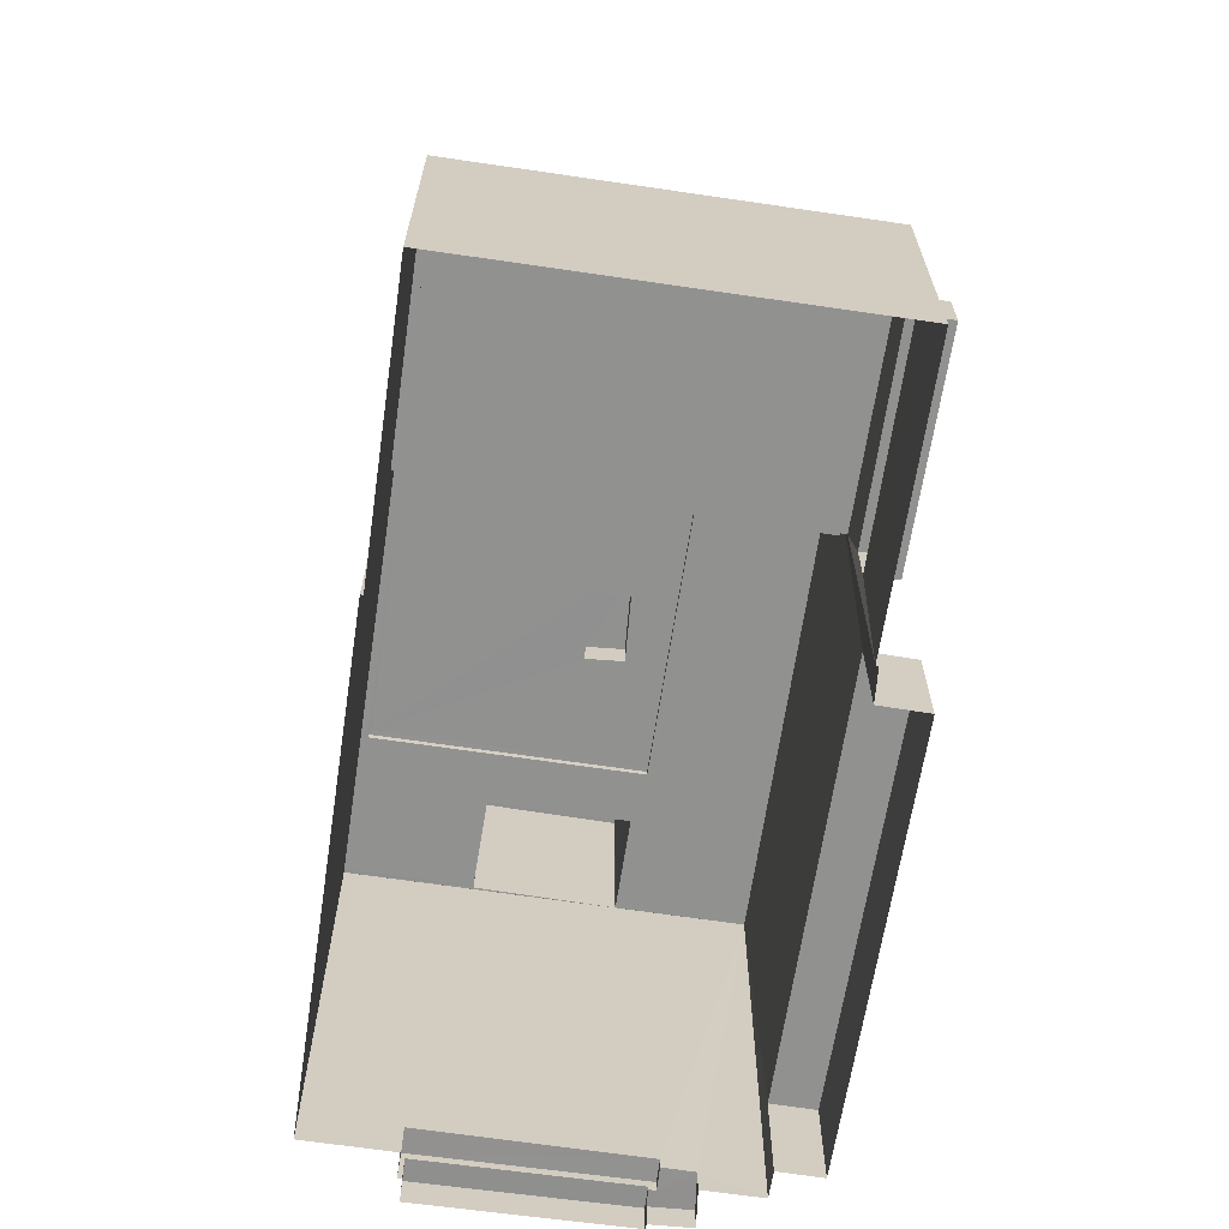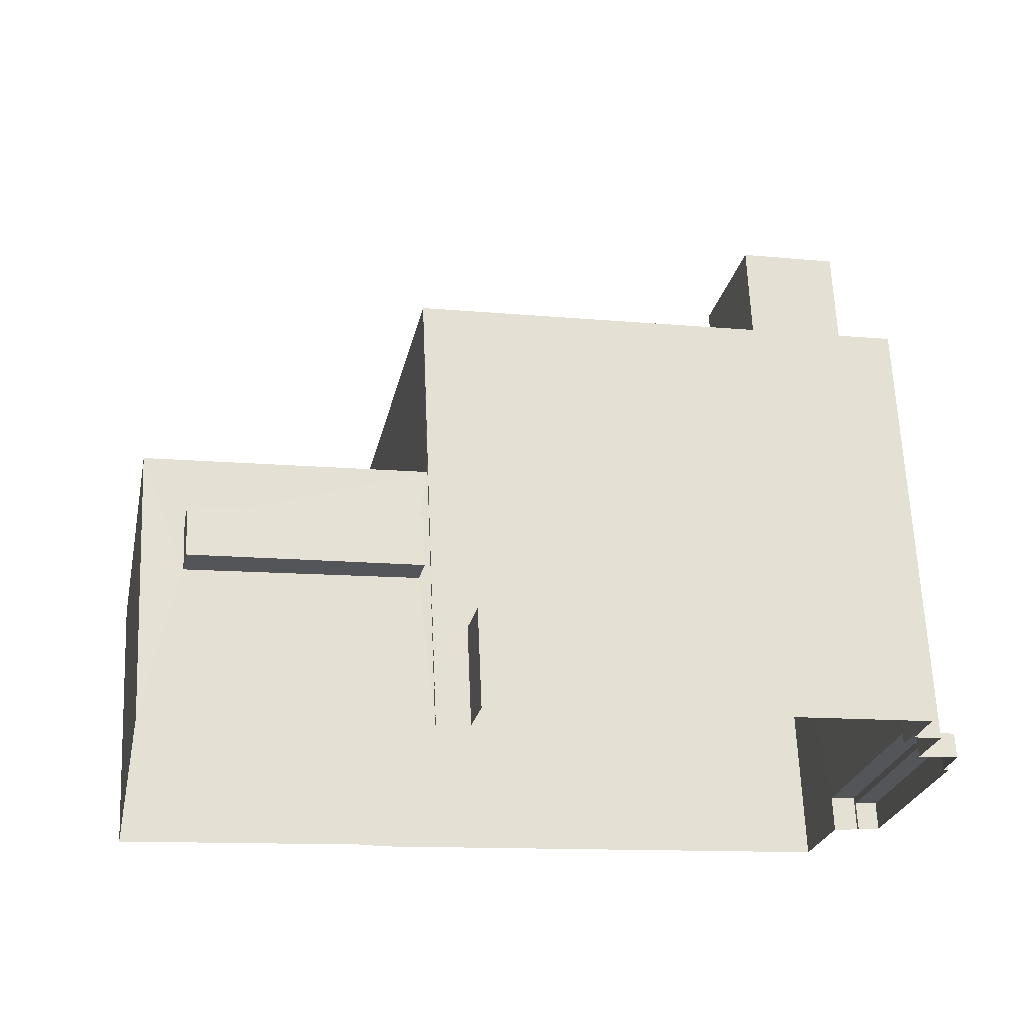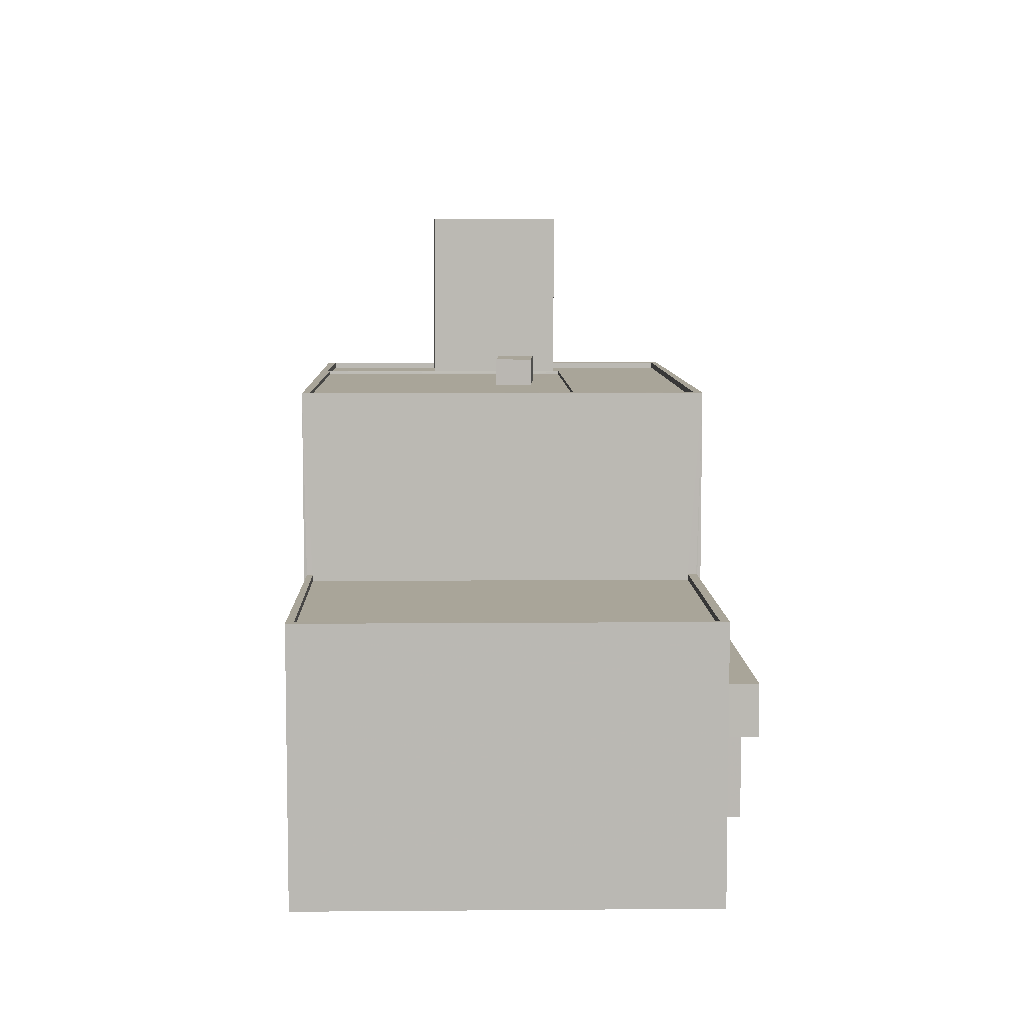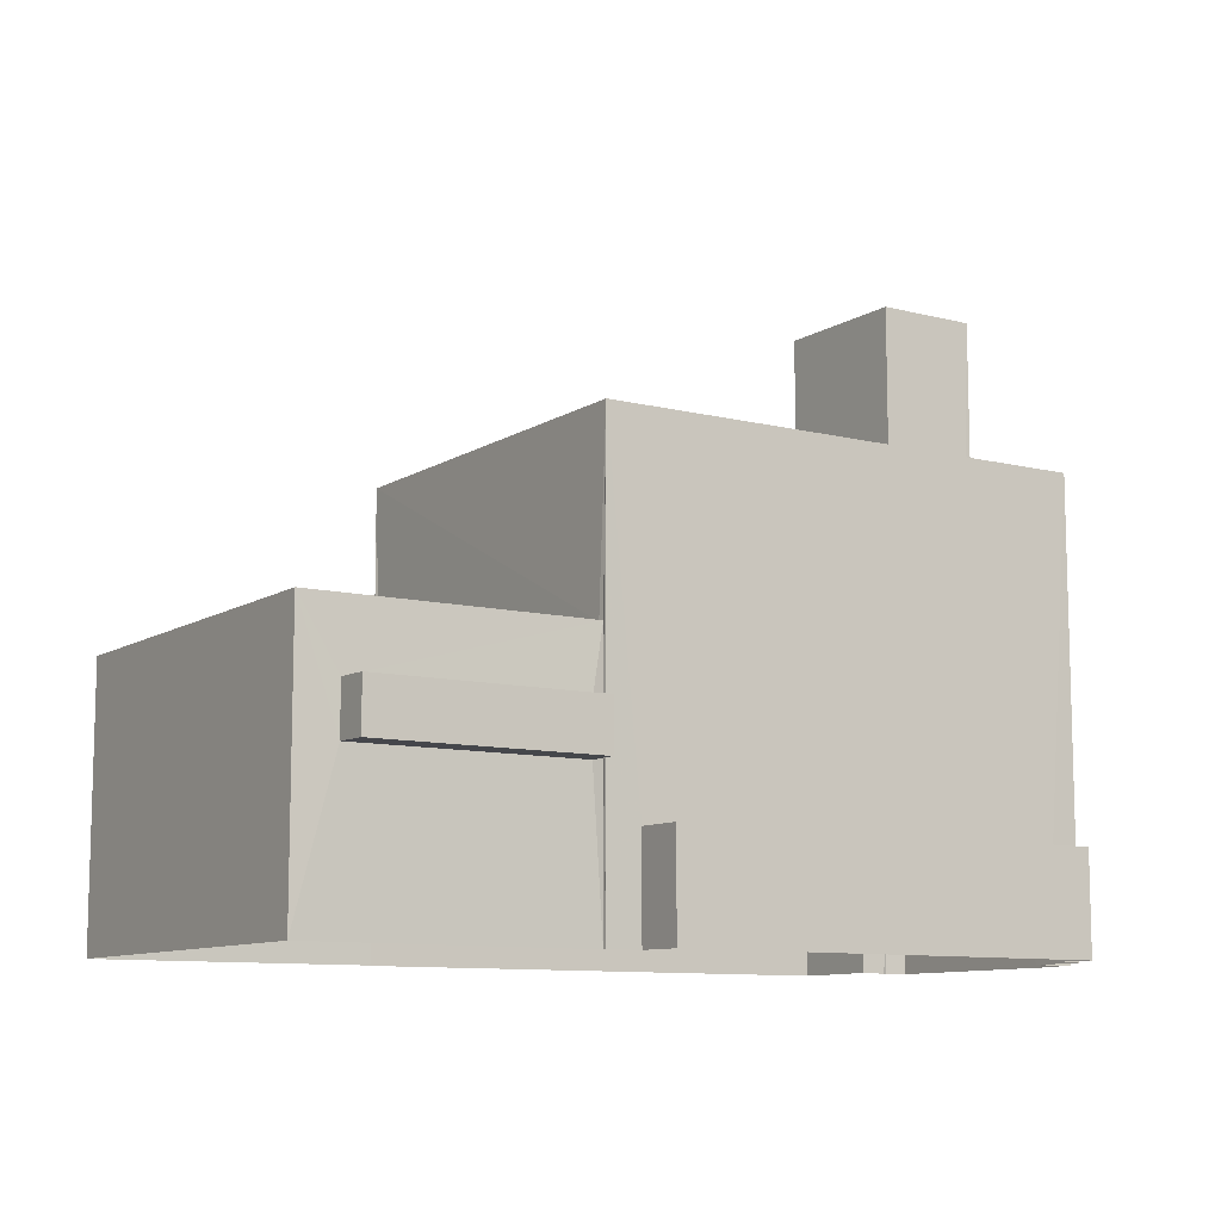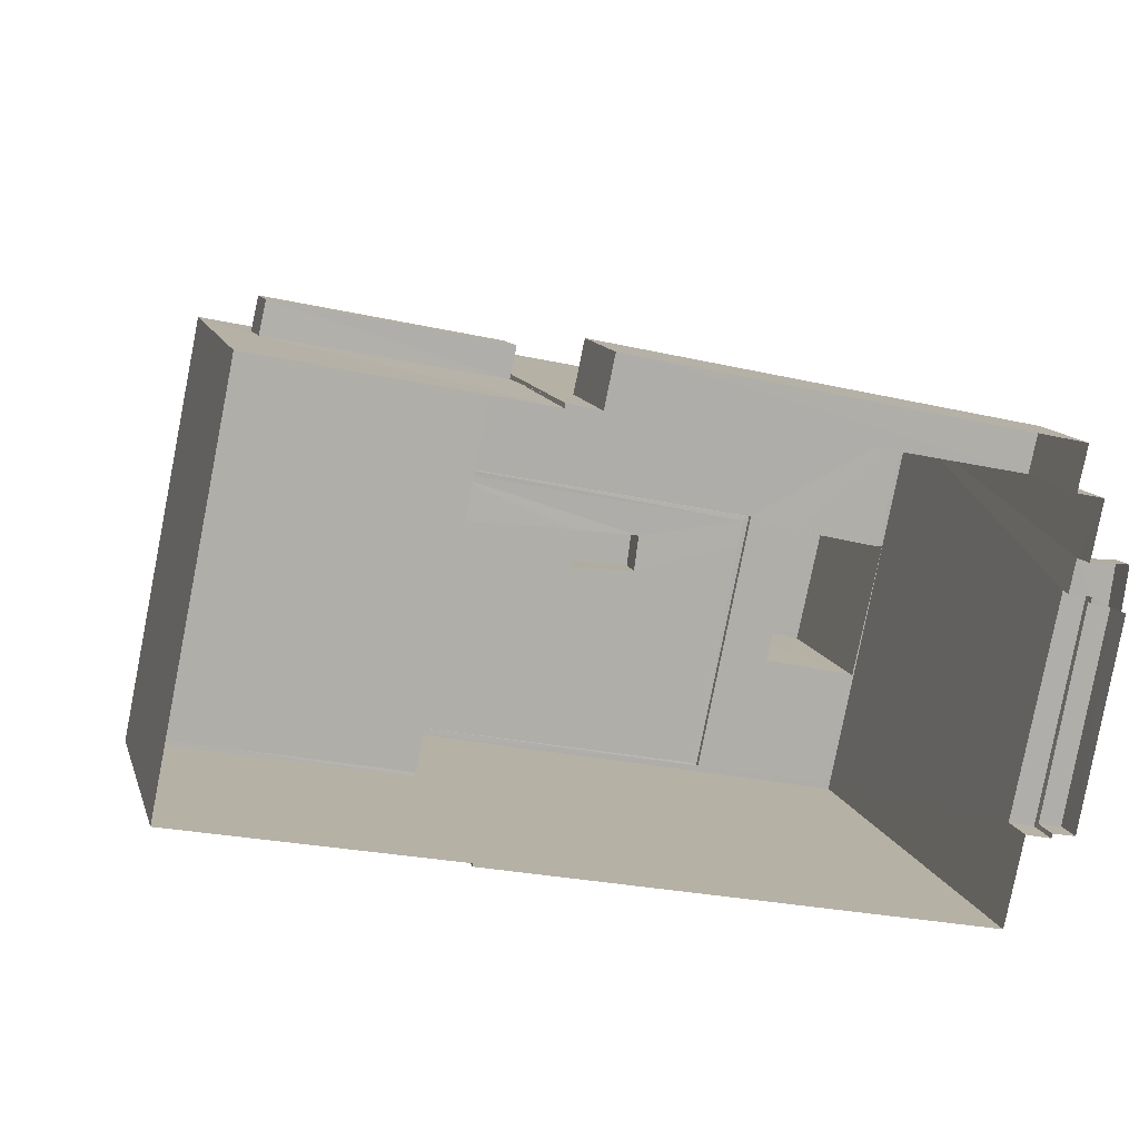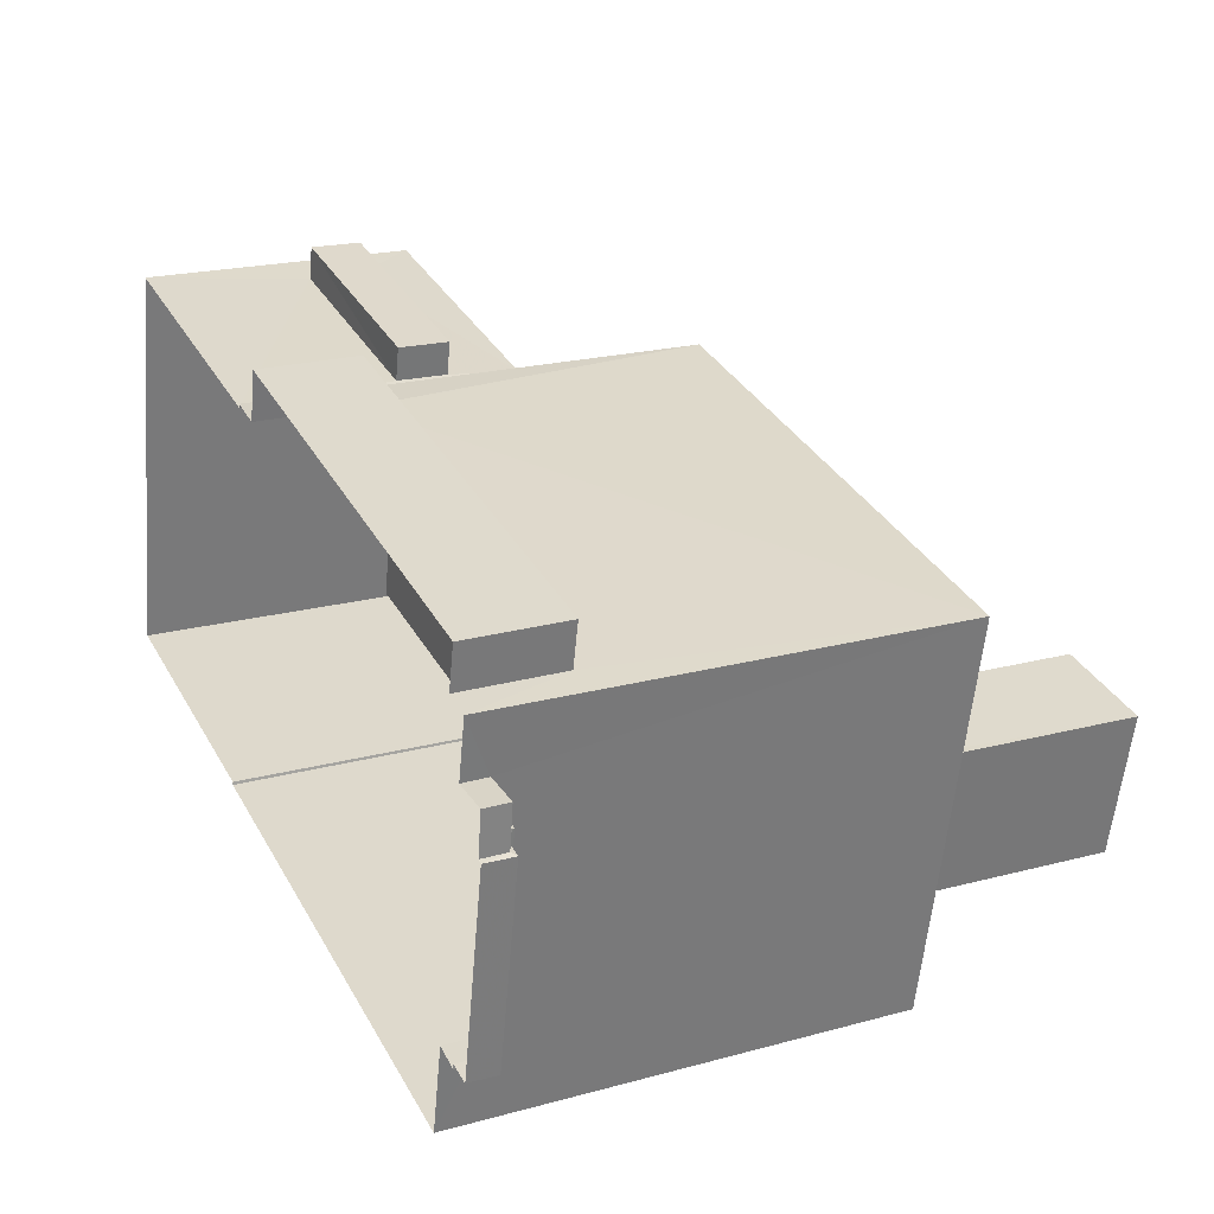
<metadata>
{"format":"obj","ext":"obj","renderer":"f3d","projection":"perspective","resolution":1024,"background":"white","views":[{"elev":-65.9,"azim":93.1,"up":"+Z"},{"elev":65.3,"azim":177.5,"up":"+Y"},{"elev":7.4,"azim":100.2,"up":"+Z"},{"elev":-9.9,"azim":158.9,"up":"+Z"},{"elev":11.9,"azim":165.4,"up":"+Y"},{"elev":20.8,"azim":-115.9,"up":"+Y"}]}
</metadata>
<code>
v 1.232e+05 7.859e+05 15.71
v 1.232e+05 7.859e+05 15.71
v 1.231e+05 7.859e+05 15.71
v 1.231e+05 7.859e+05 15.71
v 1.231e+05 7.859e+05 15.71
v 1.231e+05 7.859e+05 15.71
v 1.231e+05 7.859e+05 15.71
v 1.231e+05 7.859e+05 15.71
v 1.231e+05 7.859e+05 15.71
v 1.231e+05 7.859e+05 15.71
v 1.231e+05 7.859e+05 15.71
v 1.231e+05 7.859e+05 15.71
v 1.231e+05 7.859e+05 15.71
v 1.231e+05 7.859e+05 15.71
v 1.231e+05 7.859e+05 15.71
v 1.231e+05 7.859e+05 15.71
v 1.231e+05 7.859e+05 15.71
v 1.231e+05 7.859e+05 15.71
v 1.231e+05 7.859e+05 15.71
v 1.231e+05 7.859e+05 15.71
v 1.232e+05 7.859e+05 21.78
v 1.231e+05 7.859e+05 21.78
v 1.231e+05 7.859e+05 21.78
v 1.232e+05 7.859e+05 21.78
v 1.231e+05 7.859e+05 19.72
v 1.231e+05 7.859e+05 19.72
v 1.231e+05 7.859e+05 19.72
v 1.231e+05 7.859e+05 19.72
v 1.231e+05 7.859e+05 33.86
v 1.231e+05 7.859e+05 33.86
v 1.231e+05 7.859e+05 33.86
v 1.231e+05 7.859e+05 33.86
v 1.231e+05 7.859e+05 33.86
v 1.231e+05 7.859e+05 33.86
v 1.231e+05 7.859e+05 33.86
v 1.231e+05 7.859e+05 33.86
v 1.231e+05 7.859e+05 33.86
v 1.231e+05 7.859e+05 33.86
v 1.231e+05 7.859e+05 33.61
v 1.231e+05 7.859e+05 33.61
v 1.231e+05 7.859e+05 33.61
v 1.231e+05 7.859e+05 33.61
v 1.231e+05 7.859e+05 33.61
v 1.231e+05 7.859e+05 33.61
v 1.231e+05 7.859e+05 33.61
v 1.231e+05 7.859e+05 33.61
v 1.231e+05 7.859e+05 33.61
v 1.231e+05 7.859e+05 33.61
v 1.231e+05 7.859e+05 33.86
v 1.231e+05 7.859e+05 33.86
v 1.231e+05 7.859e+05 33.86
v 1.231e+05 7.859e+05 33.86
v 1.231e+05 7.859e+05 33.86
v 1.231e+05 7.859e+05 33.86
v 1.231e+05 7.859e+05 23.78
v 1.232e+05 7.859e+05 23.78
v 1.232e+05 7.859e+05 23.78
v 1.231e+05 7.859e+05 23.78
v 1.231e+05 7.859e+05 26.41
v 1.232e+05 7.859e+05 26.41
v 1.231e+05 7.859e+05 26.41
v 1.232e+05 7.859e+05 26.41
v 1.231e+05 7.859e+05 26.4
v 1.232e+05 7.859e+05 26.4
v 1.232e+05 7.859e+05 26.4
v 1.231e+05 7.859e+05 26.4
v 1.231e+05 7.859e+05 26.15
v 1.232e+05 7.859e+05 26.15
v 1.232e+05 7.859e+05 26.16
v 1.231e+05 7.859e+05 26.16
v 1.231e+05 7.859e+05 16.73
v 1.231e+05 7.859e+05 16.73
v 1.231e+05 7.859e+05 16.73
v 1.231e+05 7.859e+05 16.73
v 1.231e+05 7.859e+05 16.73
v 1.231e+05 7.859e+05 16.73
v 1.231e+05 7.859e+05 16.91
v 1.231e+05 7.859e+05 16.91
v 1.231e+05 7.859e+05 16.91
v 1.231e+05 7.859e+05 16.91
v 1.231e+05 7.859e+05 17.18
v 1.231e+05 7.859e+05 17.18
v 1.231e+05 7.859e+05 17.18
v 1.231e+05 7.859e+05 17.18
v 1.231e+05 7.859e+05 34.82
v 1.231e+05 7.859e+05 34.82
v 1.231e+05 7.859e+05 34.82
v 1.231e+05 7.859e+05 34.82
v 1.231e+05 7.859e+05 33.71
v 1.231e+05 7.859e+05 33.71
v 1.231e+05 7.859e+05 33.71
v 1.231e+05 7.859e+05 33.71
v 1.231e+05 7.859e+05 33.71
v 1.231e+05 7.859e+05 33.71
v 1.231e+05 7.859e+05 33.71
v 1.231e+05 7.859e+05 33.71
v 1.231e+05 7.859e+05 33.71
v 1.231e+05 7.859e+05 33.71
v 1.231e+05 7.859e+05 33.86
v 1.231e+05 7.859e+05 33.86
v 1.231e+05 7.859e+05 33.86
v 1.231e+05 7.859e+05 40.69
v 1.231e+05 7.859e+05 40.69
v 1.231e+05 7.859e+05 40.69
v 1.231e+05 7.859e+05 40.69
v 1.231e+05 7.859e+05 40.94
v 1.231e+05 7.859e+05 40.94
v 1.231e+05 7.859e+05 40.94
v 1.231e+05 7.859e+05 40.94
v 1.231e+05 7.859e+05 40.94
v 1.231e+05 7.859e+05 40.94
v 1.231e+05 7.859e+05 40.94
v 1.231e+05 7.859e+05 40.94
v 1.231e+05 7.859e+05 21.78
v 1.231e+05 7.859e+05 23.78
f 1 2 3
f 4 5 6
f 1 3 7
f 8 9 7
f 8 6 5
f 3 10 11
f 12 13 6
f 14 15 12
f 14 16 17
f 14 18 16
f 19 20 18
f 3 11 19
f 7 3 8
f 12 6 8
f 19 14 12
f 19 18 14
f 3 19 8
f 19 12 8
f 21 22 23
f 21 24 22
f 25 26 27
f 25 28 26
f 29 30 31
f 32 33 31
f 34 35 36
f 29 37 30
f 36 35 33
f 38 36 32
f 30 32 31
f 32 36 33
f 39 40 41
f 39 41 42
f 43 44 39
f 45 44 43
f 46 42 47
f 45 43 48
f 43 39 46
f 46 39 42
f 49 50 35
f 35 34 51
f 52 53 50
f 49 52 50
f 49 35 51
f 54 31 50
f 50 53 54
f 29 31 54
f 55 56 57
f 58 55 57
f 59 60 61
f 61 60 62
f 63 64 65
f 66 63 65
f 60 64 62
f 65 64 60
f 67 68 69
f 70 67 69
f 71 72 73
f 74 73 75
f 75 73 76
f 73 72 76
f 77 78 79
f 80 77 79
f 81 82 83
f 84 81 83
f 85 86 87
f 88 85 87
f 89 90 91
f 90 92 93
f 92 94 93
f 91 90 93
f 95 96 97
f 95 97 94
f 89 96 98
f 89 98 90
f 95 94 92
f 98 96 95
f 53 52 99
f 54 53 99
f 54 100 101
f 100 49 51
f 100 51 101
f 54 99 100
f 102 103 104
f 105 102 104
f 106 107 108
f 109 110 111
f 112 109 111
f 111 110 107
f 113 107 106
f 111 107 113
f 106 108 109
f 112 106 109
f 6 27 4
f 6 25 27
f 27 5 4
f 27 26 5
f 8 5 26
f 28 8 26
f 6 13 25
f 13 33 25
f 8 28 9
f 28 33 35
f 25 33 28
f 9 28 35
f 7 9 114
f 9 35 115
f 3 63 10
f 59 35 50
f 10 63 50
f 114 9 115
f 67 70 59
f 67 59 66
f 63 66 50
f 115 35 61
f 61 35 59
f 66 59 50
f 10 31 11
f 10 50 31
f 19 11 84
f 11 31 84
f 12 72 13
f 81 31 33
f 72 71 81
f 13 72 33
f 84 31 81
f 72 81 33
f 47 42 36
f 38 47 36
f 37 29 45
f 48 37 45
f 34 42 41
f 34 36 42
f 97 52 94
f 52 49 94
f 49 93 94
f 40 51 34
f 41 40 34
f 44 45 29
f 54 44 29
f 58 57 21
f 23 58 21
f 24 21 57
f 56 24 57
f 22 55 58
f 23 22 58
f 24 1 7
f 7 114 22
f 62 1 24
f 61 62 56
f 55 115 61
f 24 7 22
f 55 61 56
f 56 62 24
f 62 2 1
f 62 64 2
f 63 2 64
f 63 3 2
f 115 55 22
f 114 115 22
f 66 65 68
f 67 66 68
f 59 69 60
f 59 70 69
f 60 69 68
f 65 60 68
f 14 76 15
f 14 75 76
f 76 12 15
f 76 72 12
f 77 75 78
f 78 75 17
f 77 74 75
f 17 75 14
f 18 79 16
f 18 80 79
f 16 78 17
f 16 79 78
f 73 77 82
f 82 77 83
f 83 80 20
f 77 73 74
f 20 80 18
f 77 80 83
f 19 83 20
f 19 84 83
f 71 82 81
f 71 73 82
f 95 92 87
f 86 95 87
f 85 95 86
f 85 98 95
f 88 98 85
f 88 90 98
f 88 92 90
f 88 87 92
f 96 89 99
f 89 91 100
f 99 89 100
f 91 49 100
f 91 93 49
f 97 96 99
f 52 97 99
f 40 39 101
f 51 40 101
f 44 54 101
f 39 44 101
f 113 105 104
f 113 106 105
f 111 104 103
f 111 113 104
f 111 103 102
f 112 111 102
f 112 102 105
f 106 112 105
f 30 107 110
f 32 30 110
f 46 38 109
f 109 38 110
f 46 47 38
f 110 38 32
f 43 46 109
f 108 43 109
f 48 43 37
f 30 37 107
f 107 37 108
f 37 43 108

</code>
